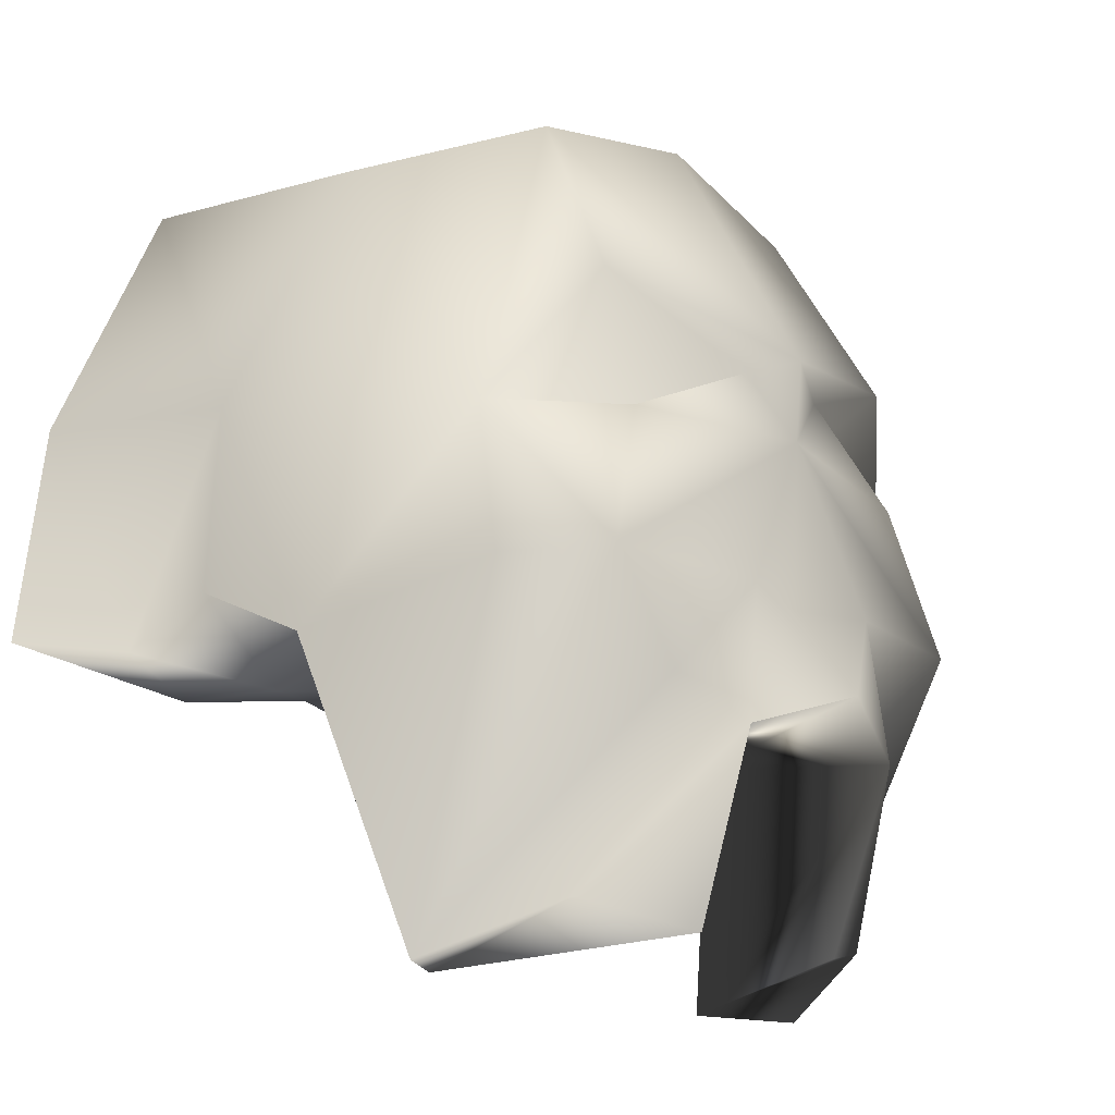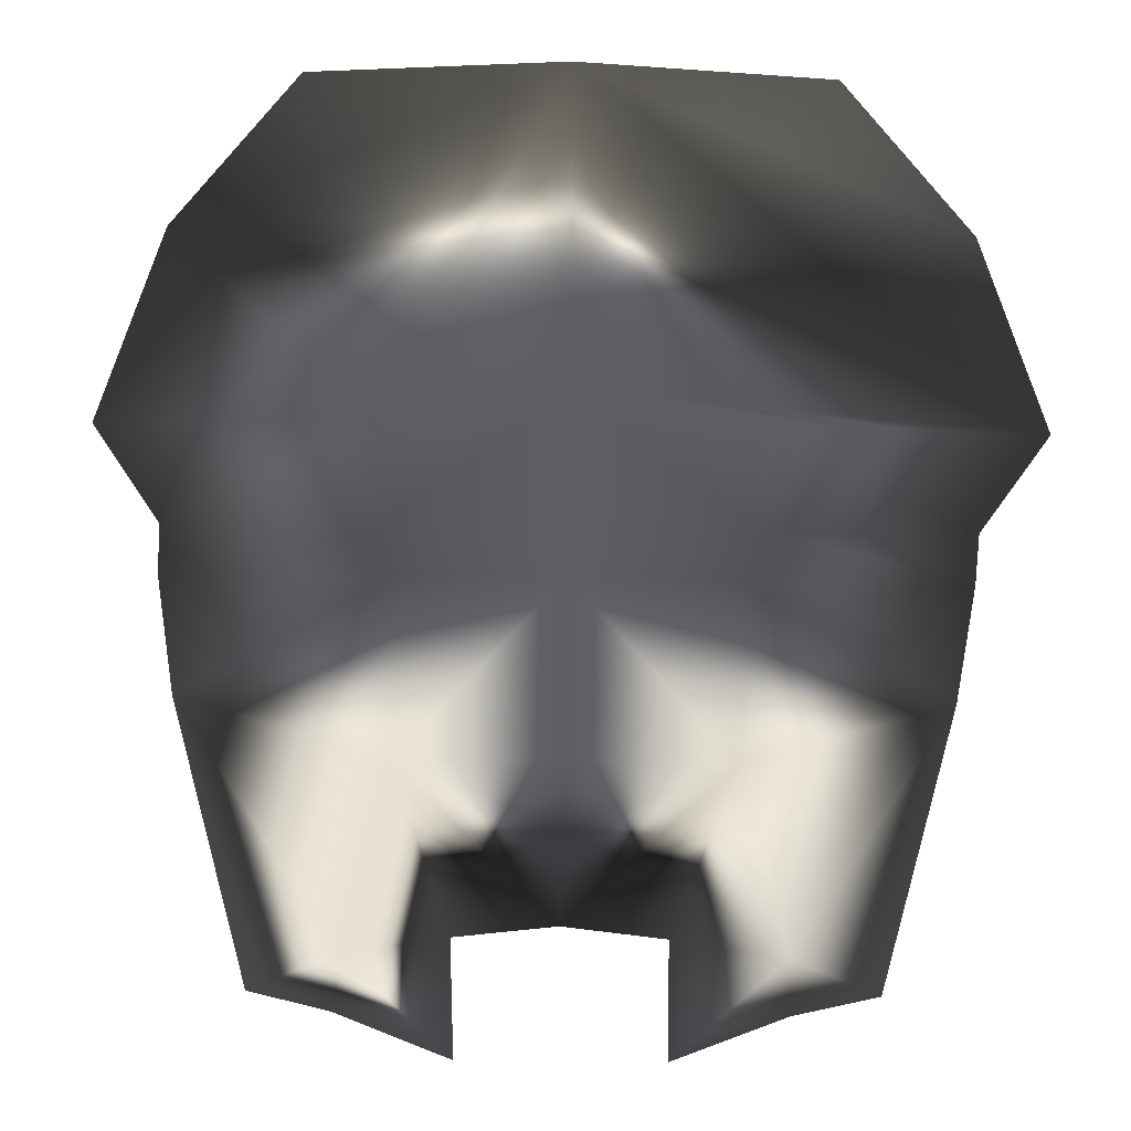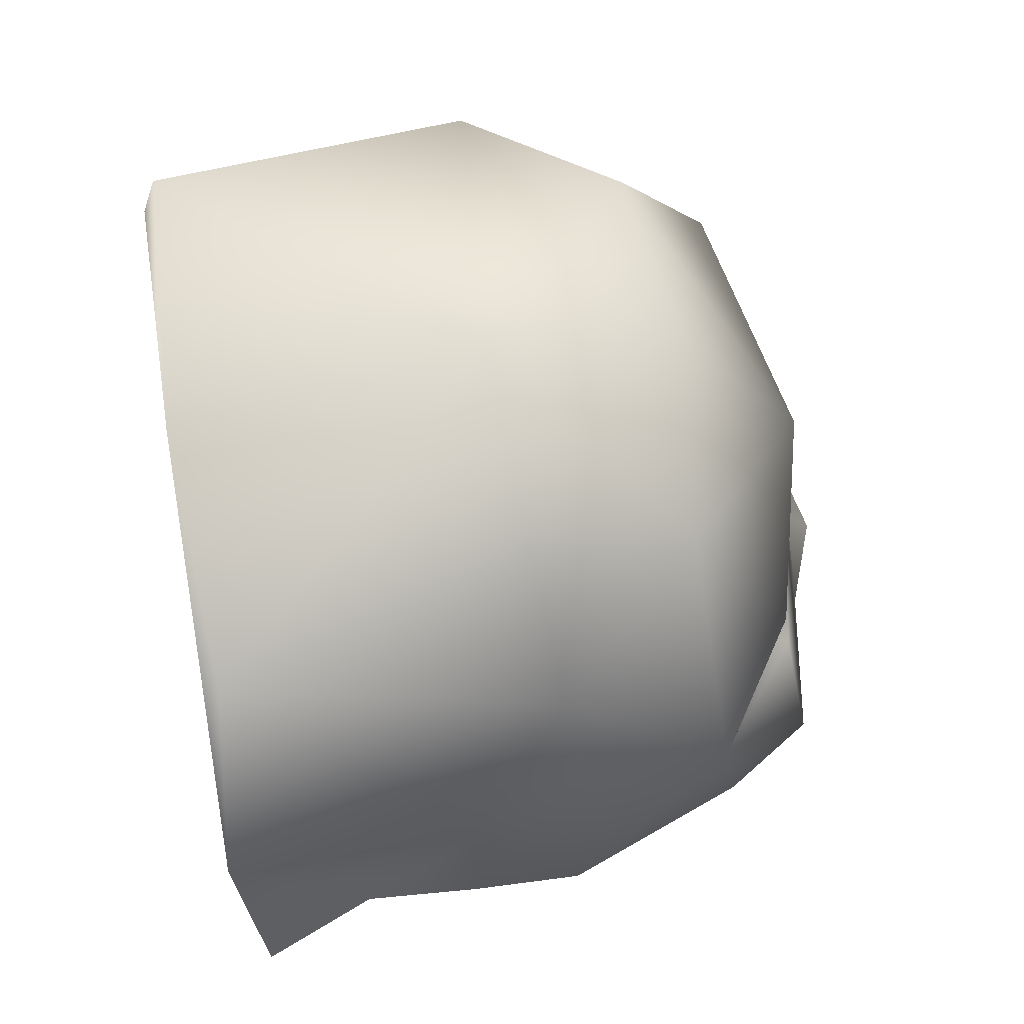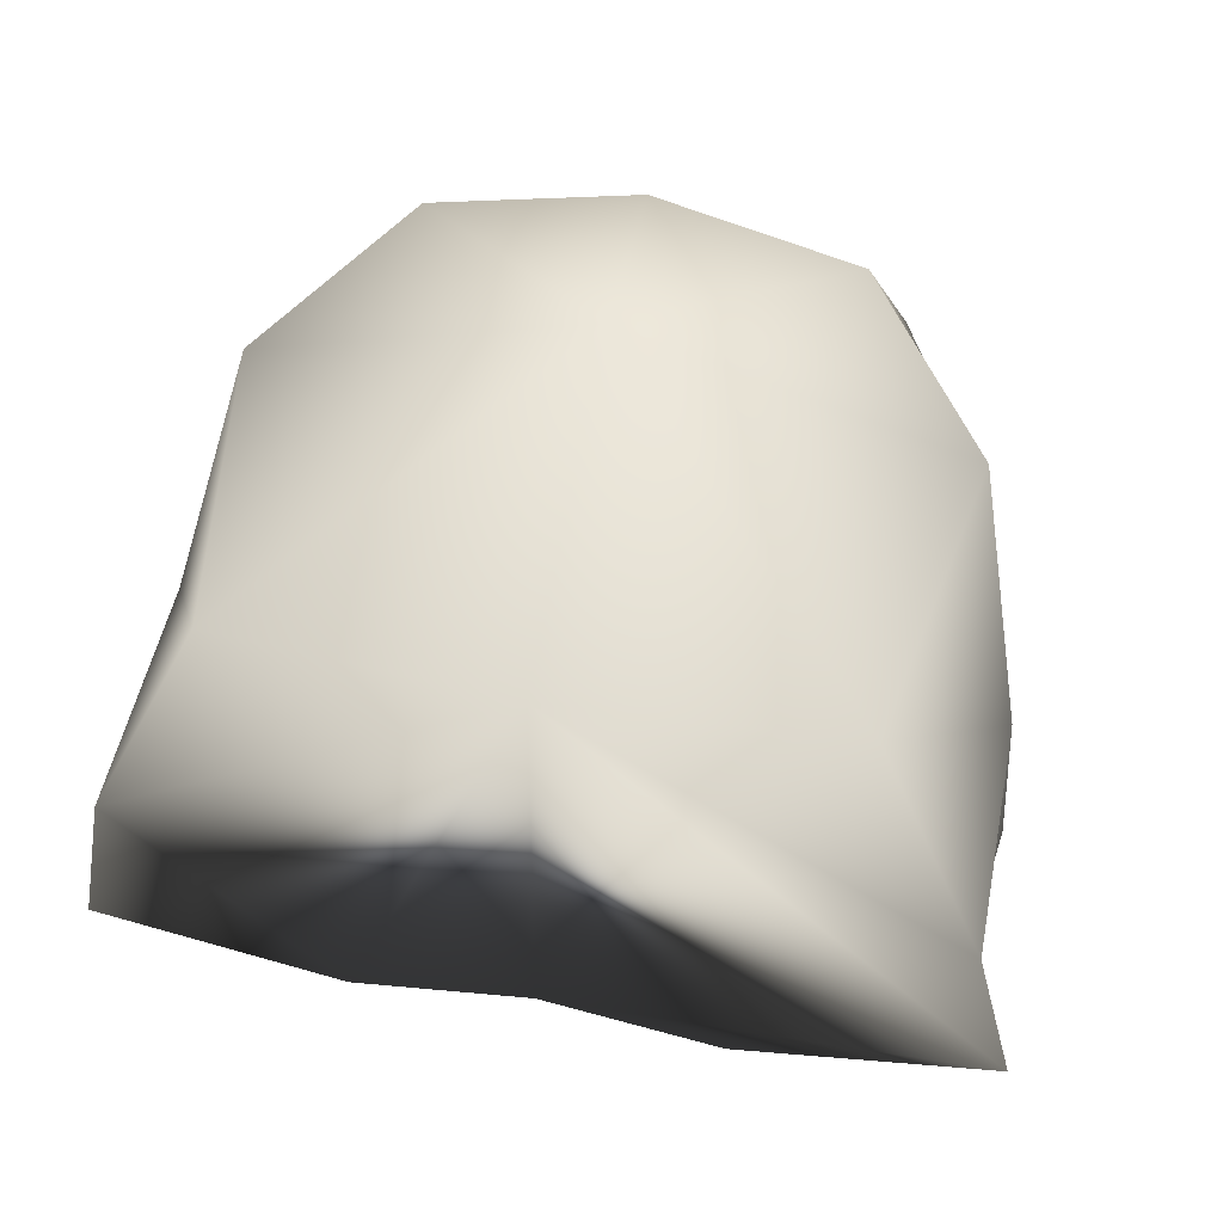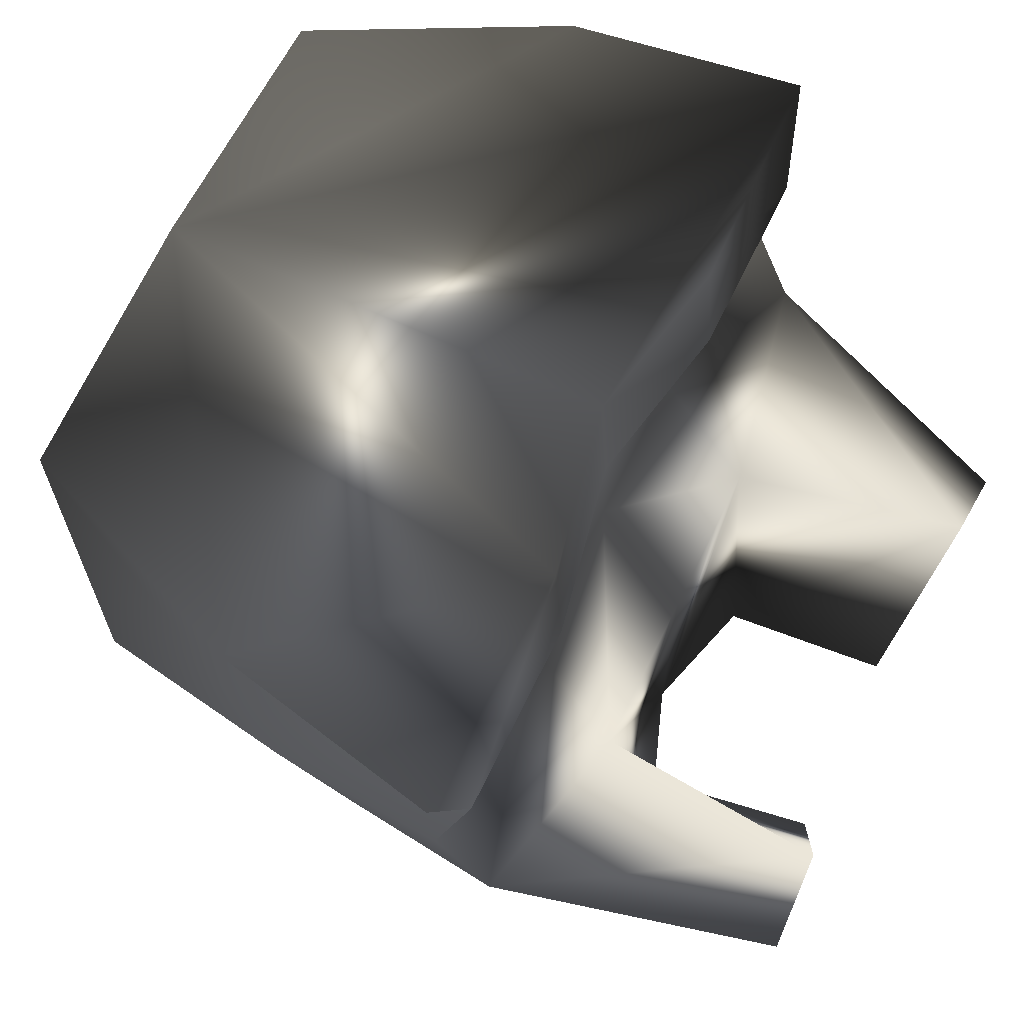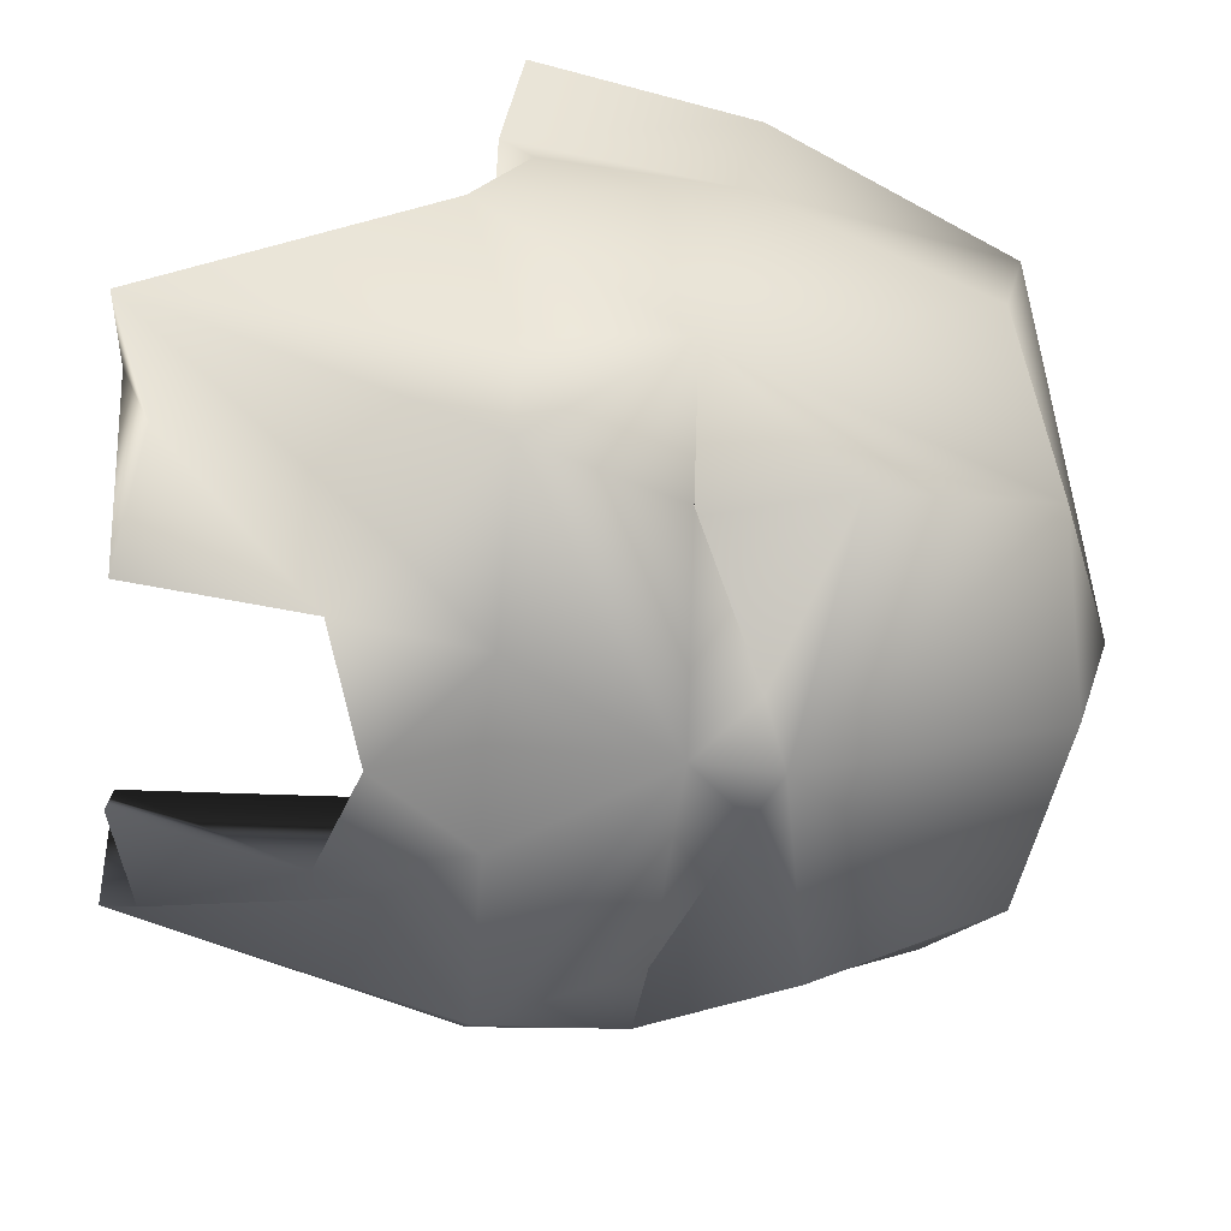
<metadata>
{"format":"obj","ext":"obj","renderer":"f3d","projection":"perspective","resolution":1024,"background":"white","views":[{"elev":-16.7,"azim":-50.5,"up":"+Z"},{"elev":-39.5,"azim":178.9,"up":"+Z"},{"elev":69.3,"azim":-99.4,"up":"+Z"},{"elev":56.5,"azim":-169.0,"up":"+Z"},{"elev":67.3,"azim":115.9,"up":"+Y"},{"elev":-67.1,"azim":-94.7,"up":"+Y"}]}
</metadata>
<code>
g
v  -1.368 1.624 4.785
v  -1.938 -0.05915 2.086
v  -1.622 0.004508 4.494
v  -1.916 0.517 3.302
v  -1.131 -1.023 0.8714
v  -1.492 -0.3815 0.6081
v  -0.5775 -1.612 1.67
v  -1.349 -1.456 2.377
v  -1.638 -0.9929 2.352
v  -1.646 -0.8928 3.102
v  -1.156 -1.243 3.818
v  2e-06 -1.548 3.604
v  -0.9842 -0.7381 4.752
v  2e-06 -0.8137 4.934
v  2e-06 -1.511 3.191
v  -0.4598 -1.58 2.373
v  2e-06 -1.815 1.872
v  -0.534 -1.286 0.7558
v  2e-06 -1.477 2.342
v  -0.8113 -1.368 1.919
v  -1.072 -1.345 3.125
v  -0.6999 -0.5281 3.132
v  -0.2912 -1.425 3.488
v  -2.152 1.705 2.284
v  -1.918 1.789 3.47
v  -1.899 1.124 2.189
v  -1.978 0.528 2.363
v  -1.038 -0.08318 0.6268
v  -0.8402 0.528 2.363
v  -0.8691 -0.3017 1.878
v  -0.8816 1.815 2.236
v  -1e-06 1.815 2.41
v  -0.8932 1.124 2.189
v  -0 1.124 2.363
v  0 0.5635 2.357
v  1e-06 -0.2661 1.872
v  -1e-06 1.713 4.793
v  1.368 1.624 4.785
v  1.938 -0.05914 2.086
v  1.622 0.004512 4.494
v  1.916 0.517 3.302
v  1.131 -1.023 0.8714
v  1.492 -0.3815 0.6081
v  0.5775 -1.612 1.67
v  1.349 -1.456 2.377
v  1.638 -0.9929 2.352
v  1.646 -0.8928 3.102
v  1.156 -1.243 3.818
v  0.9843 -0.7381 4.752
v  1e-06 0.1119 5.179
v  0.4598 -1.58 2.373
v  0.534 -1.286 0.7558
v  0.8113 -1.368 1.919
v  1.072 -1.345 3.125
v  0.6999 -0.5281 3.132
v  0.2912 -1.425 3.488
v  2.152 1.705 2.284
v  1.918 1.789 3.47
v  1.899 1.124 2.189
v  1.978 0.528 2.363
v  1.038 -0.08318 0.6268
v  0.8402 0.528 2.363
v  0.8691 -0.3017 1.878
v  0.8816 1.815 2.236
v  0.8932 1.124 2.189
g (null)
f 21 15 23 22
f 26 4 25 24
f 2 30 28 6
f 33 29 27 26
f 29 30 2 27
f 30 36 17 7
f 28 30 7 18
f 32 34 33 31
f 31 33 26 24
f 34 35 29 33
f 35 36 30 29
f 56 15 54 55
f 59 57 58 41
f 39 43 61 63
f 65 59 60 62
f 62 60 39 63
f 63 44 17 36
f 61 52 44 63
f 32 64 65 34
f 64 57 59 65
f 34 65 62 35
f 35 62 63 36
f 64 37 58 57
f 24 37 32 31
f 37 24 25 1
f 5 6 28 18
f 61 43 42 52
f 1 50 37
f 1 3 50
f 4 3 1
f 9 2 6
f 10 2 9
f 10 4 2
f 3 4 10
f 6 5 20
f 7 20 5
f 17 16 7
f 8 9 6
f 10 9 8
f 21 10 8
f 11 10 22
f 13 11 12
f 14 13 12
f 50 13 14
f 13 10 11
f 3 10 13
f 50 3 13
f 8 6 20
f 15 8 16
f 5 18 7
f 15 16 19
f 19 16 17
f 7 16 20
f 20 16 8
f 8 15 21
f 11 22 23
f 10 21 22
f 15 12 23
f 23 12 11
f 4 1 25
f 2 4 27
f 4 26 27
f 38 37 50
f 38 50 40
f 41 38 40
f 46 43 39
f 47 46 39
f 47 39 41
f 40 47 41
f 43 53 42
f 44 42 53
f 17 44 51
f 45 43 46
f 47 45 46
f 54 45 47
f 48 55 47
f 49 12 48
f 14 12 49
f 50 14 49
f 49 48 47
f 40 49 47
f 50 49 40
f 45 53 43
f 15 51 45
f 42 44 52
f 15 19 51
f 19 17 51
f 44 53 51
f 53 45 51
f 45 54 15
f 48 56 55
f 47 55 54
f 15 56 12
f 56 48 12
f 41 58 38
f 39 60 41
f 41 60 59
f 64 32 37
f 58 37 38
g

</code>
